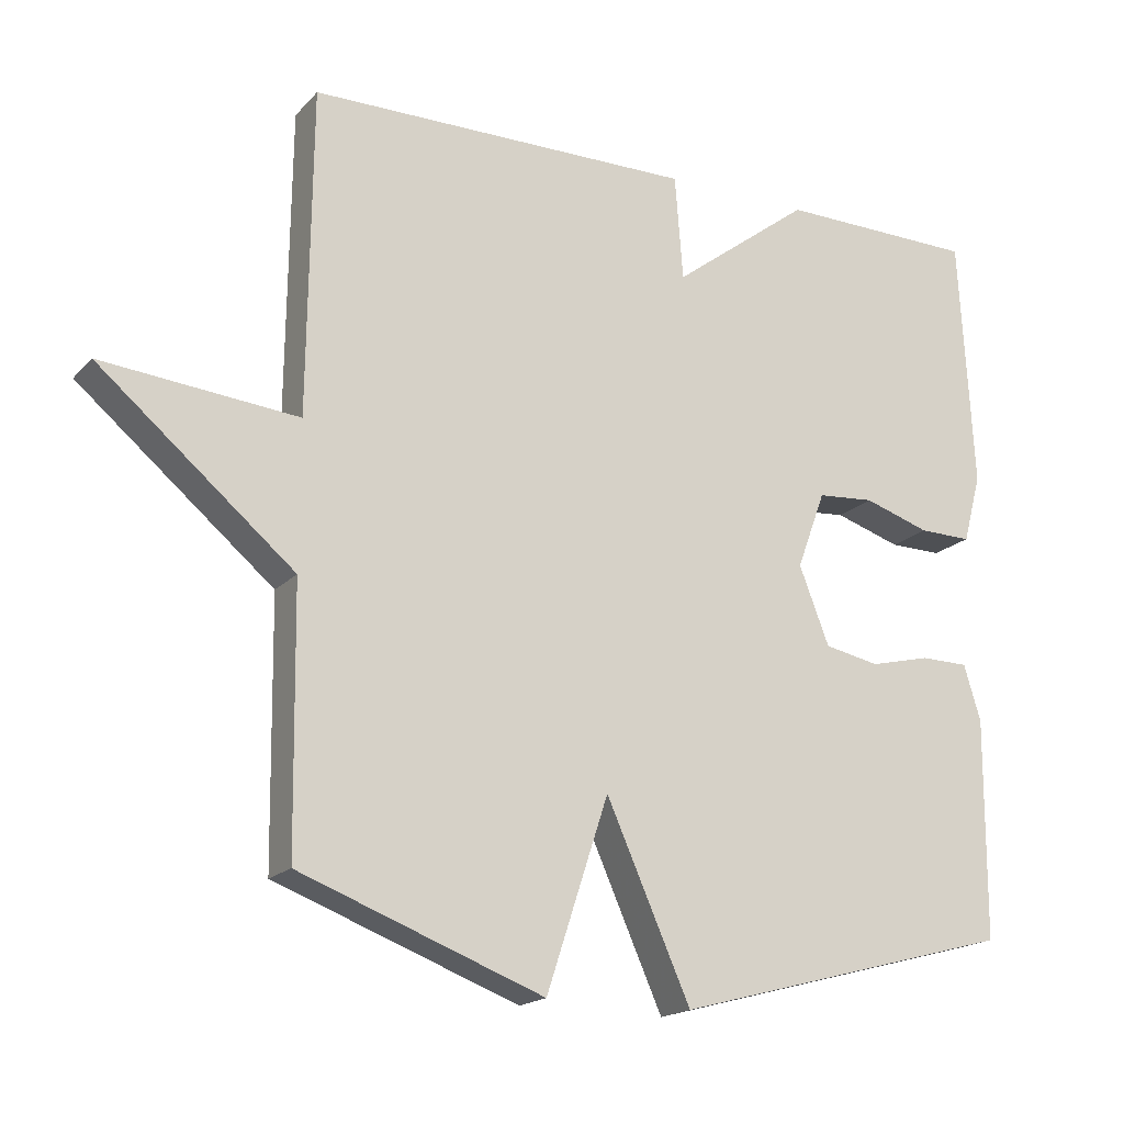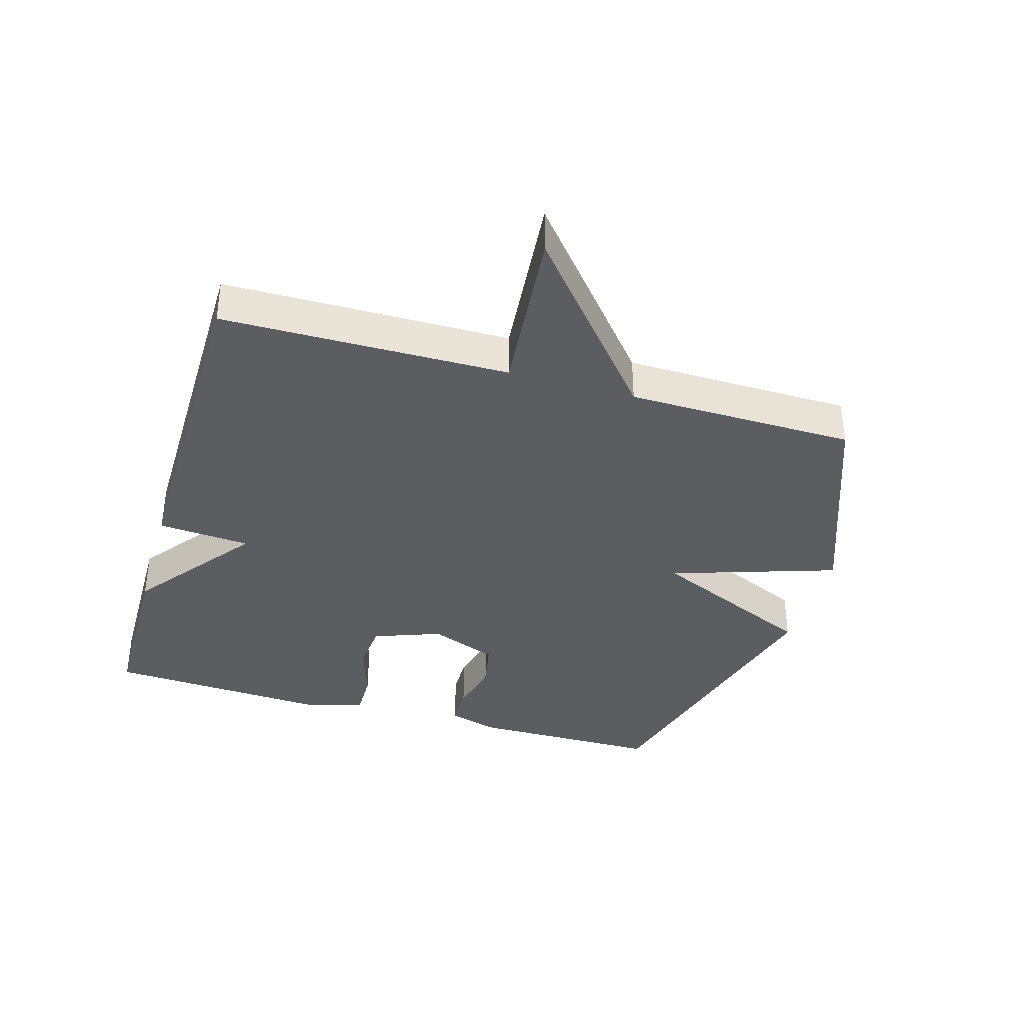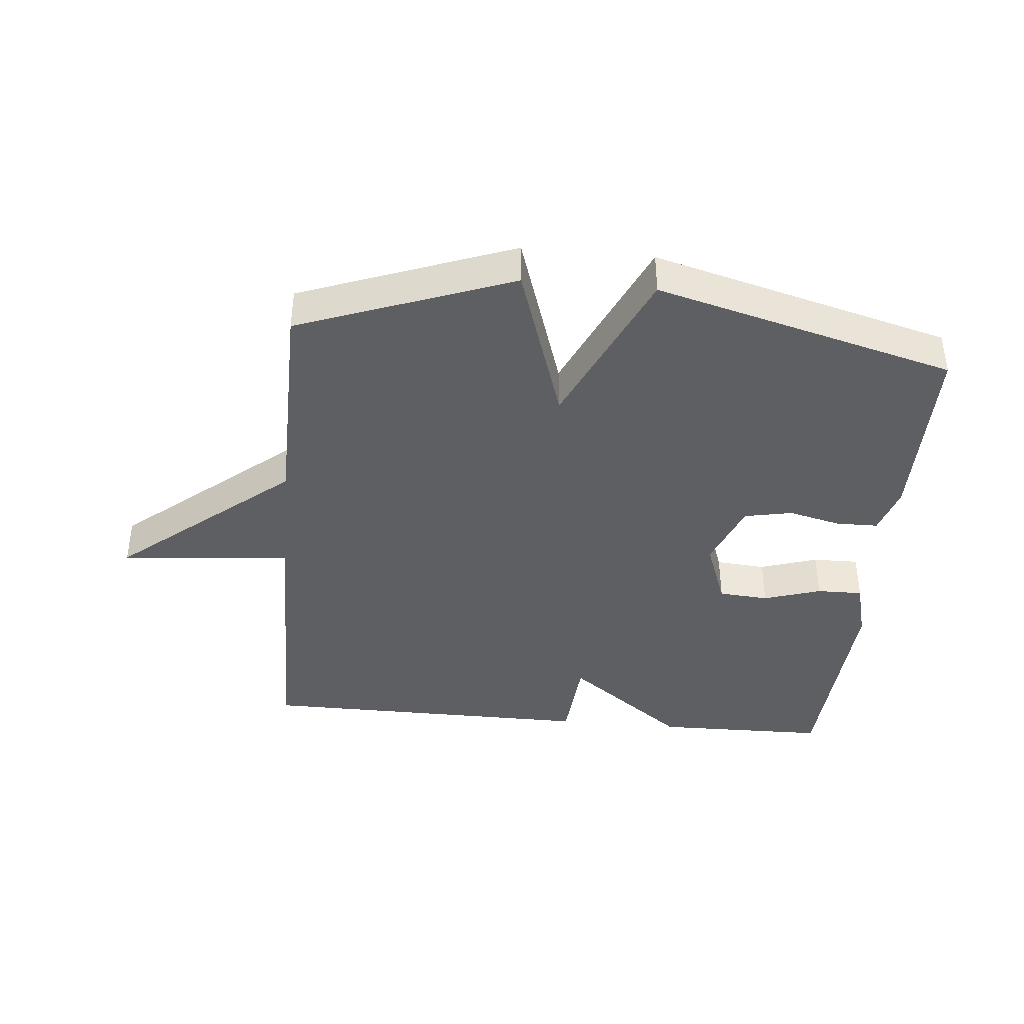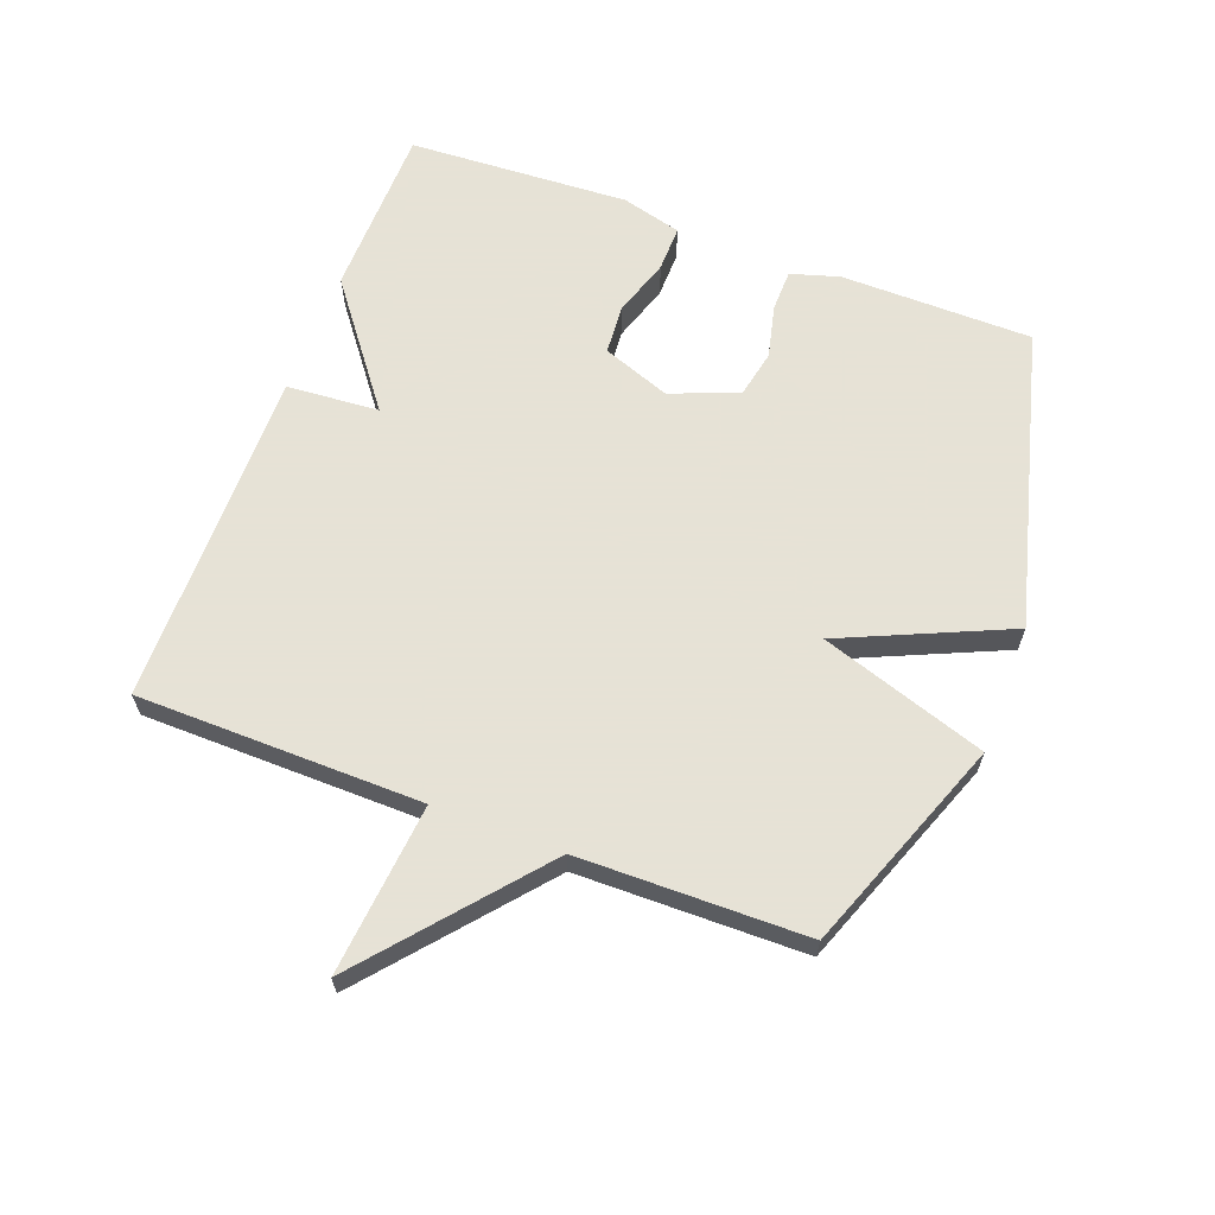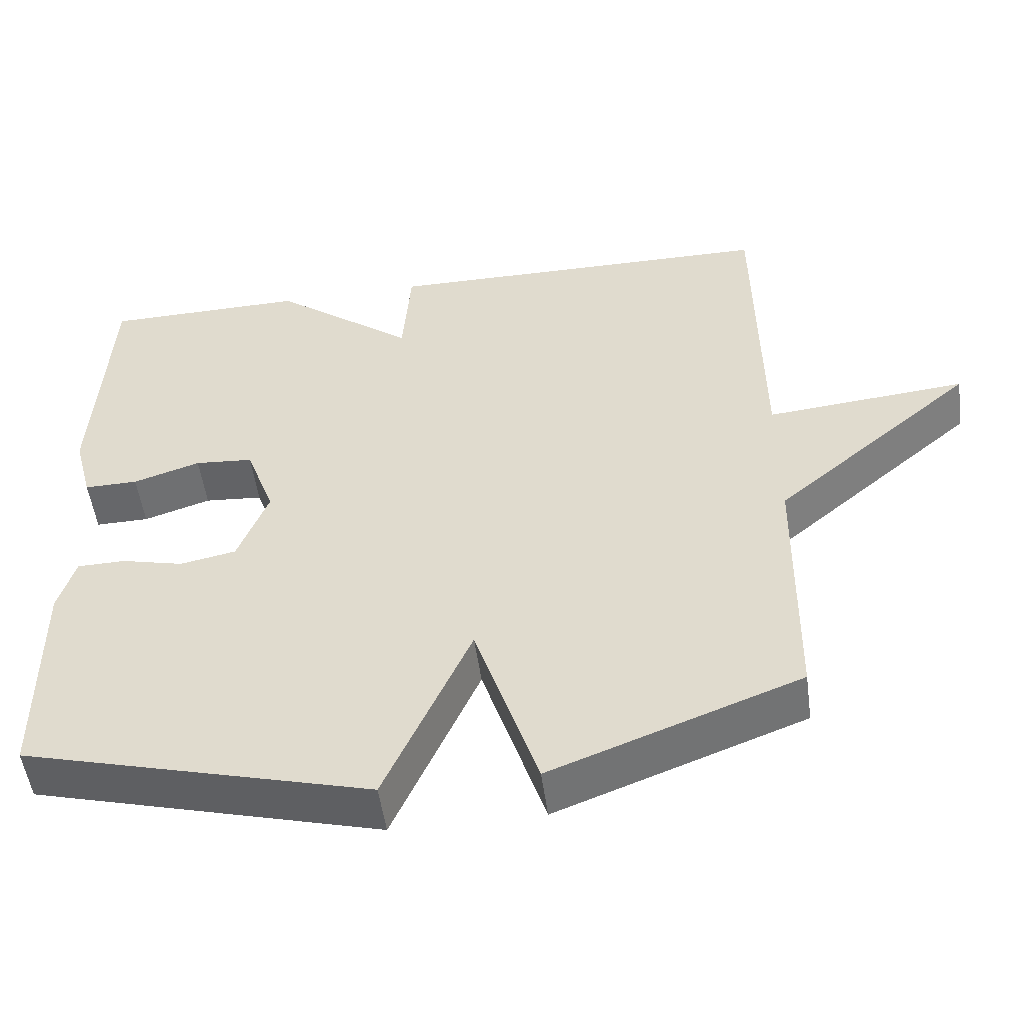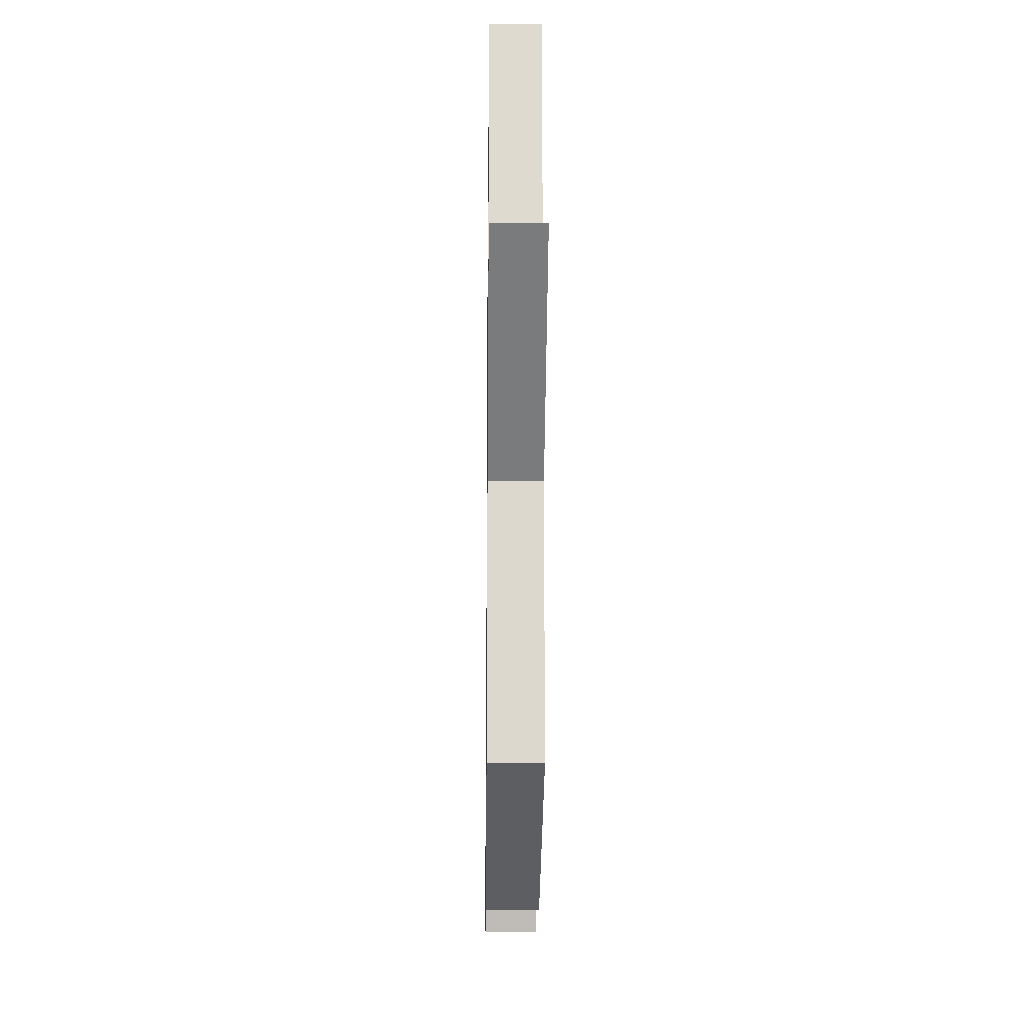
<metadata>
{"format":"obj","ext":"obj","renderer":"f3d","projection":"perspective","resolution":1024,"background":"white","views":[{"elev":-18.2,"azim":151.6,"up":"+Z"},{"elev":-37.2,"azim":73.7,"up":"+Y"},{"elev":-40.0,"azim":174.6,"up":"+Y"},{"elev":63.8,"azim":110.7,"up":"+Y"},{"elev":-52.0,"azim":7.7,"up":"+Z"},{"elev":-18.3,"azim":89.3,"up":"+Z"}]}
</metadata>
<code>
v -0.5 0.07 -0.5
v -0.502 0.07 -0.2
v -0.479 0.07 -0.124
v -0.414 0.07 -0.123
v -0.331 0.07 -0.143
v -0.256 0.07 -0.128
v -0.215 0.07 -0.022
v -0.254 0.07 0.084
v -0.332 0.07 0.09
v -0.422 0.07 0.061
v -0.494 0.07 0.06
v -0.519 0.07 0.154
v -0.5 0.07 0.5
v -0.229 0.07 0.504
v -0.04 0.07 0.36
v -0.029 0.07 0.504
v 0.5 0.07 0.5
v 0.505 0.07 0.055
v 0.773 0.07 0.08
v 0.505 0.07 -0.145
v 0.5 0.07 -0.5
v 0.167 0.07 -0.625
v 0.082 0.07 -0.366
v -0.033 0.07 -0.625
v -0.5 0 -0.5
v -0.502 0 -0.2
v -0.479 0 -0.124
v -0.414 0 -0.123
v -0.331 0 -0.143
v -0.256 0 -0.128
v -0.215 0 -0.022
v -0.254 0 0.084
v -0.332 0 0.09
v -0.422 0 0.061
v -0.494 0 0.06
v -0.519 0 0.154
v -0.5 0 0.5
v -0.229 0 0.504
v -0.04 0 0.36
v -0.029 0 0.504
v 0.5 0 0.5
v 0.505 0 0.055
v 0.773 0 0.08
v 0.505 0 -0.145
v 0.5 0 -0.5
v 0.167 0 -0.625
v 0.082 0 -0.366
v -0.033 0 -0.625
f 3 4 5
f 2 3 5
f 1 2 5
f 24 1 5
f 23 24 5
f 20 21 22 23
f 18 19 20 23
f 17 18 23
f 16 17 23
f 15 16 23
f 13 14 15
f 12 13 15
f 11 12 15
f 10 11 15
f 9 10 15
f 8 9 15
f 7 8 15 23
f 6 7 23
f 5 6 23
f 29 28 27
f 29 27 26
f 29 26 25
f 29 25 48
f 29 48 47
f 47 46 45 44
f 47 44 43 42
f 47 42 41
f 47 41 40
f 47 40 39
f 39 38 37
f 39 37 36
f 39 36 35
f 39 35 34
f 39 34 33
f 39 33 32
f 47 39 32 31
f 47 31 30
f 47 30 29
f 1 25 26 2
f 2 26 27 3
f 3 27 28 4
f 4 28 29 5
f 5 29 30 6
f 6 30 31 7
f 7 31 32 8
f 8 32 33 9
f 9 33 34 10
f 10 34 35 11
f 11 35 36 12
f 12 36 37 13
f 13 37 38 14
f 14 38 39 15
f 15 39 40 16
f 16 40 41 17
f 17 41 42 18
f 18 42 43 19
f 19 43 44 20
f 20 44 45 21
f 21 45 46 22
f 22 46 47 23
f 23 47 48 24
f 24 48 25 1

</code>
